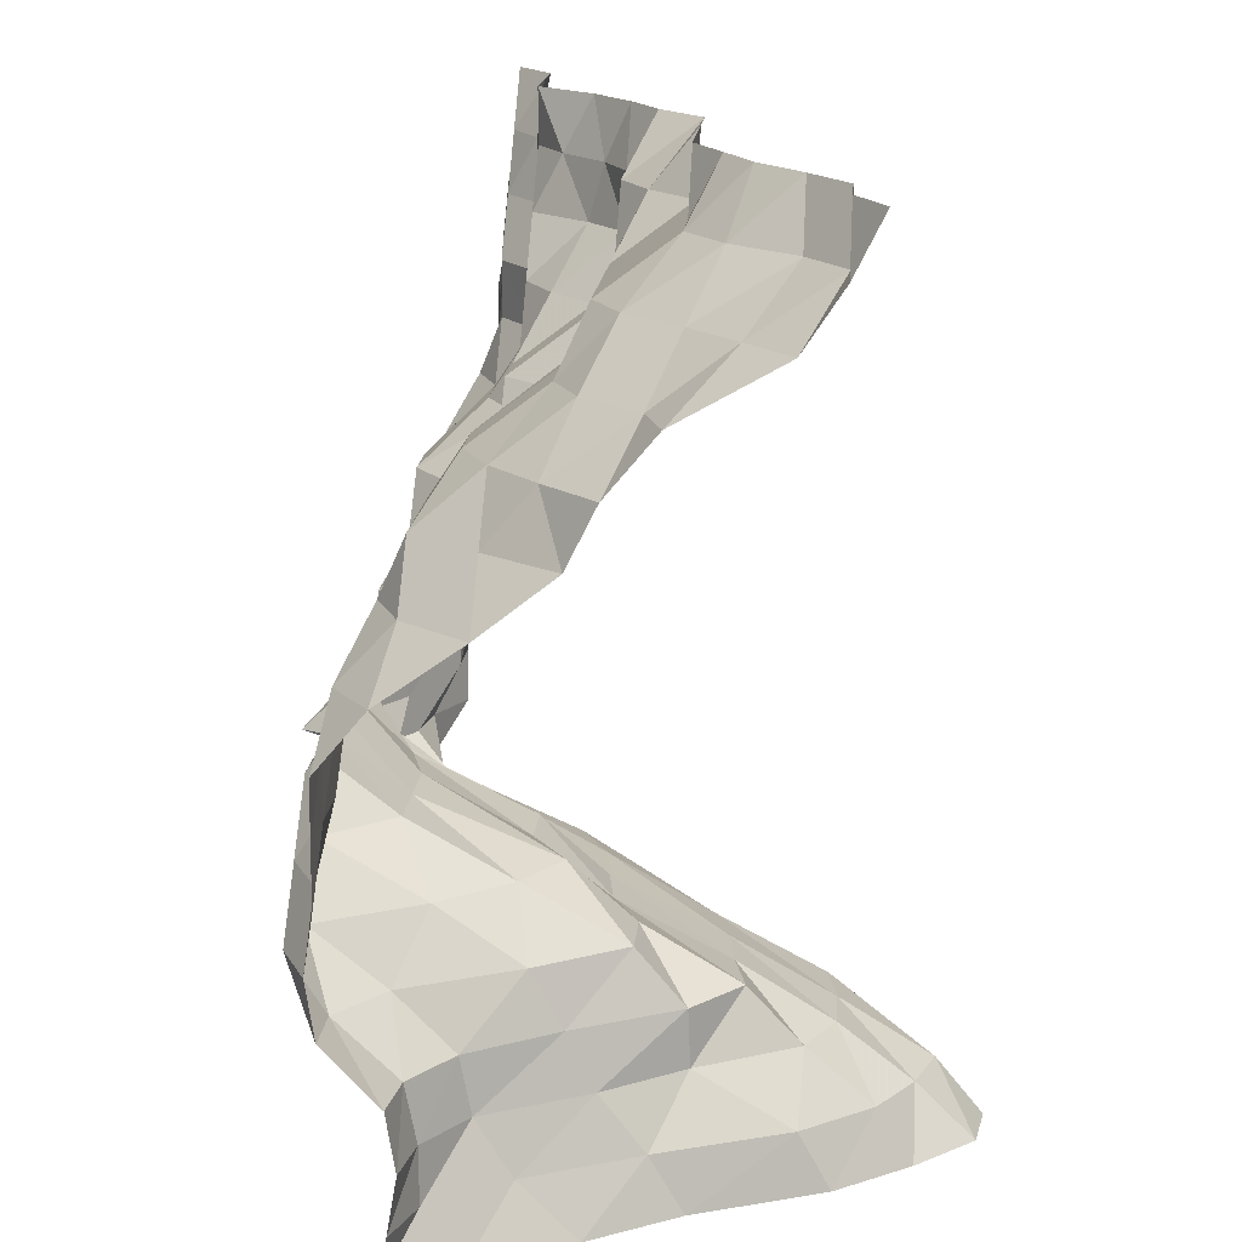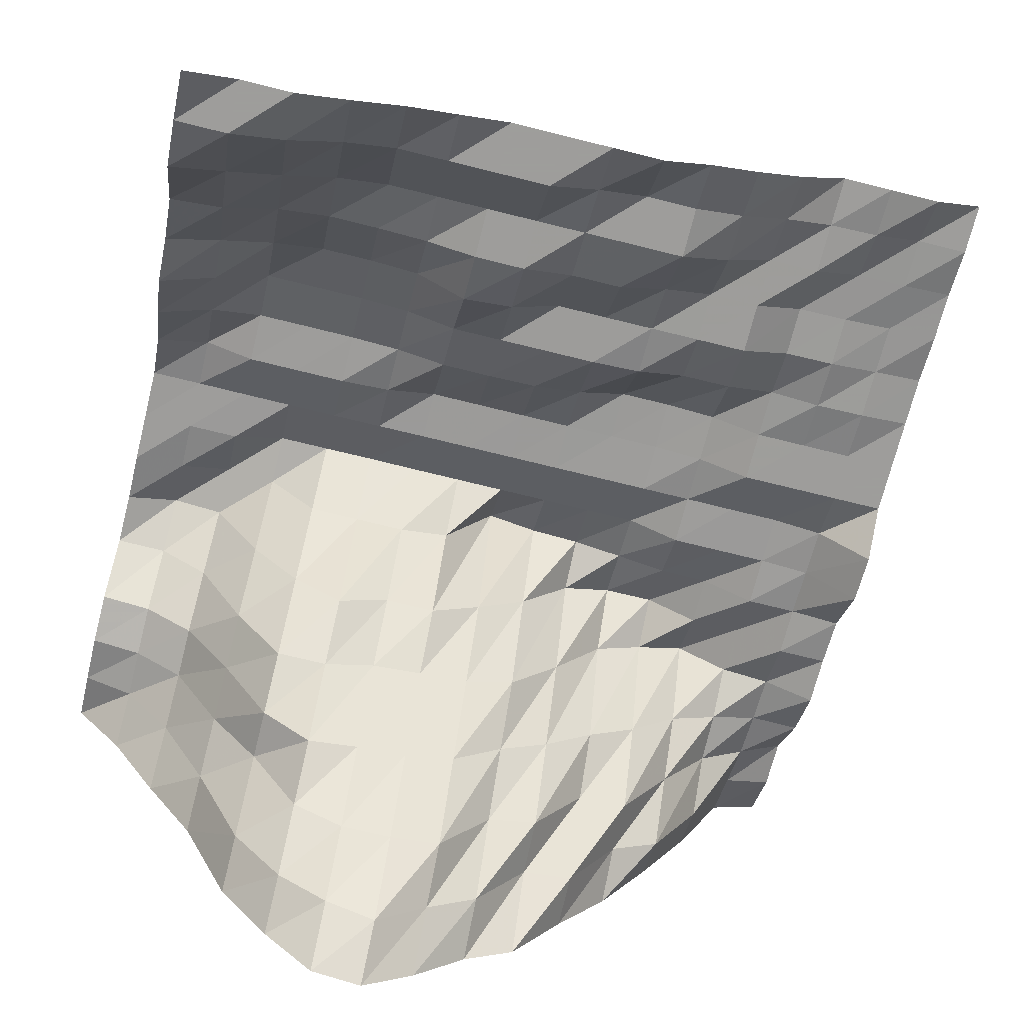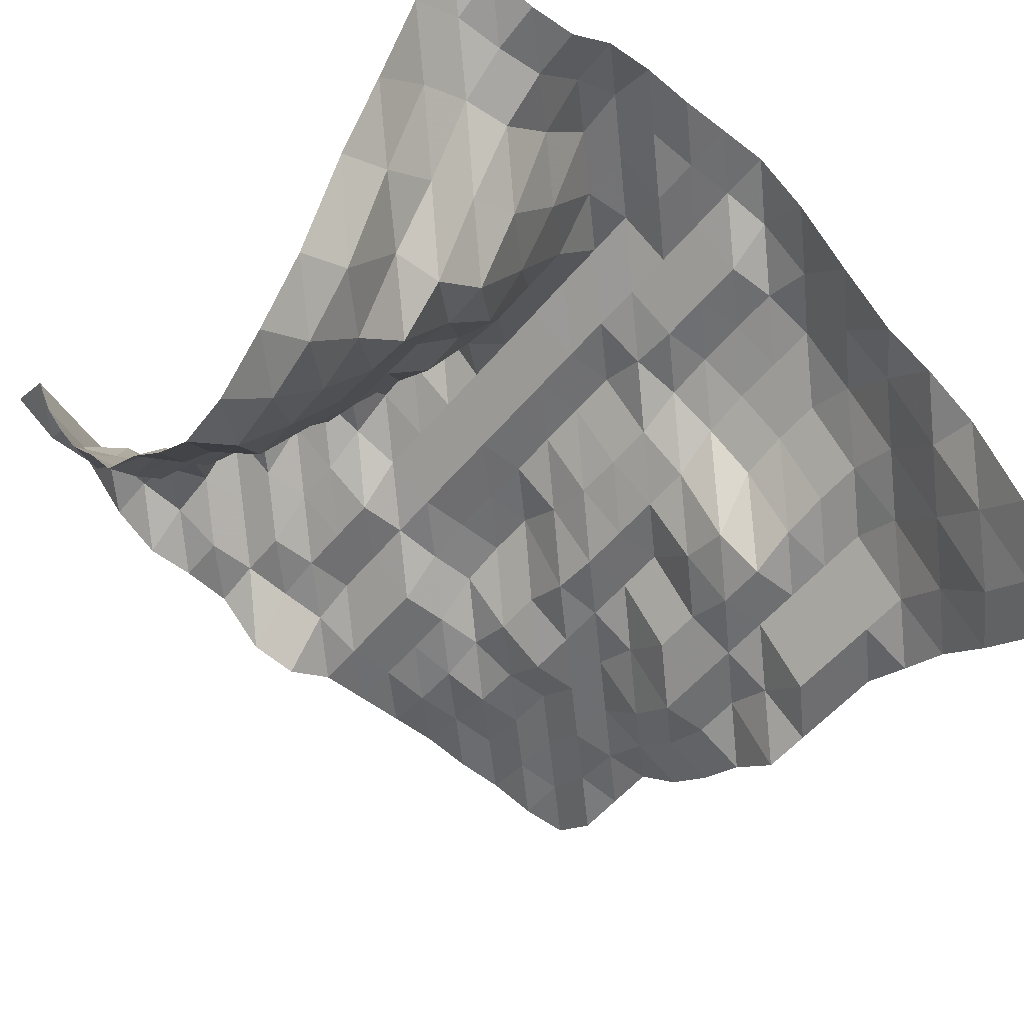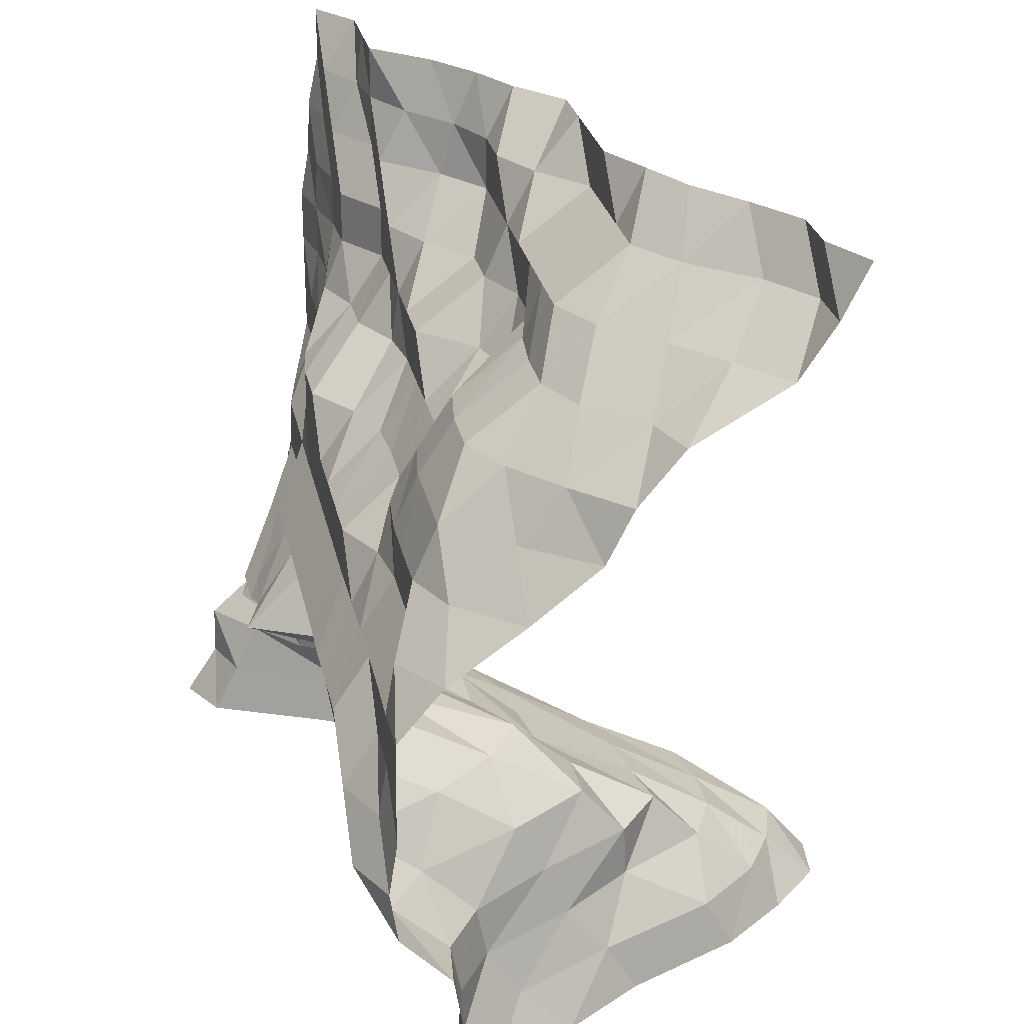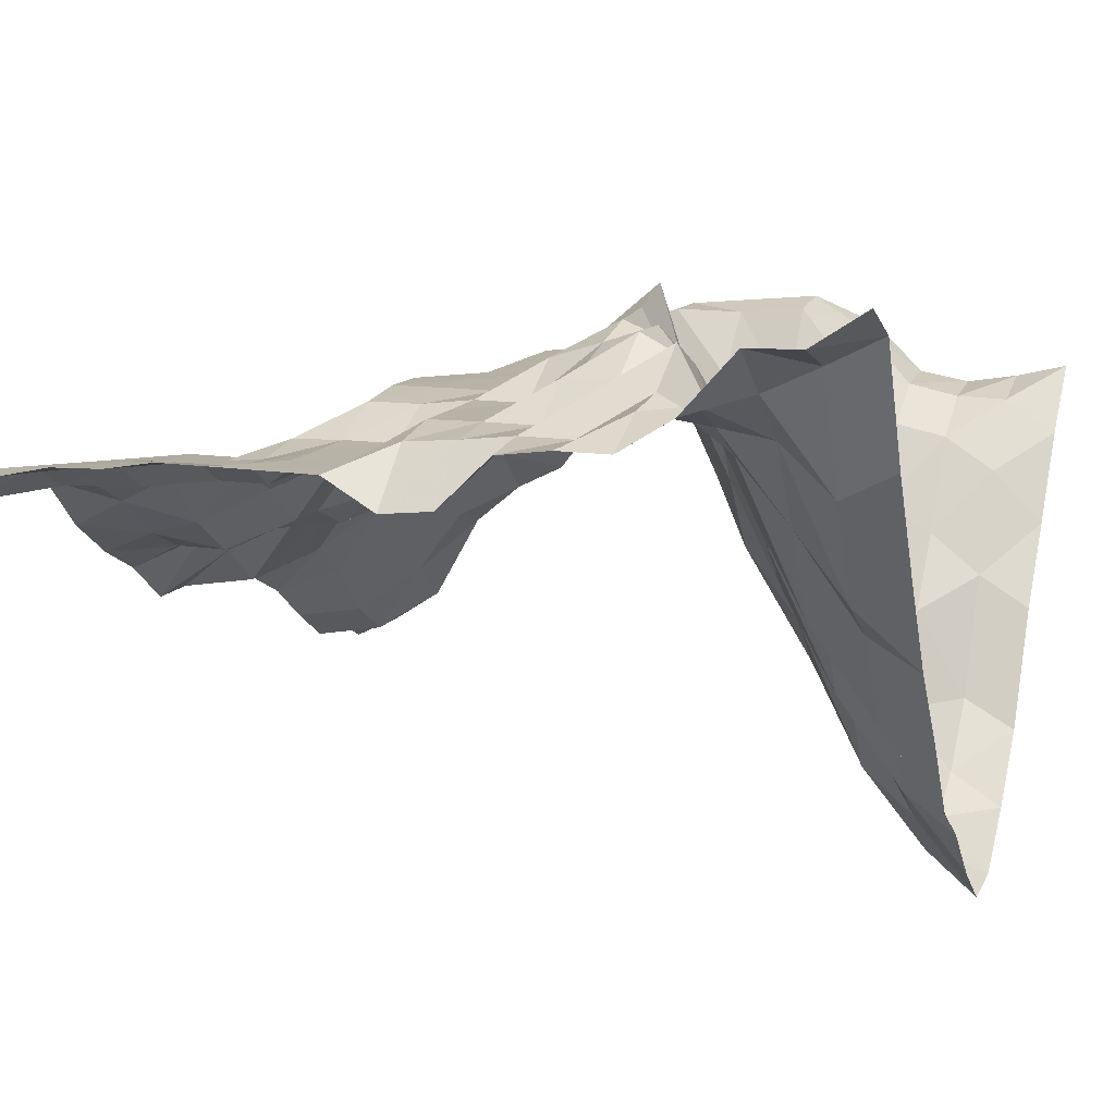
<metadata>
{"format":"obj","ext":"obj","renderer":"f3d","projection":"perspective","resolution":1024,"background":"white","views":[{"elev":16.4,"azim":-85.0,"up":"+Z"},{"elev":-70.7,"azim":-14.0,"up":"+Y"},{"elev":-54.4,"azim":-129.1,"up":"+Y"},{"elev":27.0,"azim":-101.6,"up":"+Z"},{"elev":12.8,"azim":111.1,"up":"+Y"}]}
</metadata>
<code>
v 421.9 437.6 2109
v 421.9 431.8 2118
v 421.9 431.6 2127
v 421.9 421.8 2136
v 421.9 416.3 2145
v 421.9 416.2 2153
v 421.9 415 2162
v 421.9 406.5 2171
v 421.9 405.4 2180
v 421.9 410.4 2188
v 421.9 410.4 2197
v 421.9 410.4 2206
v 421.9 410.4 2215
v 421.9 408.8 2224
v 421.9 408.5 2232
v 421.9 406.5 2241
v 421.9 406.5 2250
v 413.1 432.9 2109
v 413.1 428.4 2118
v 413.1 424.2 2127
v 413.1 422 2136
v 413.1 420.7 2145
v 413.1 416.3 2153
v 413.1 416.2 2162
v 413.1 415.1 2171
v 413.1 414.3 2180
v 413.1 410.4 2188
v 413.1 410.4 2197
v 413.1 408.8 2206
v 413.1 408.8 2215
v 413.1 408.5 2224
v 413.1 406.9 2232
v 413.1 406.5 2241
v 413.1 400.7 2250
v 404.3 413 2109
v 404.3 408.4 2118
v 404.3 416.3 2127
v 404.3 417.6 2136
v 404.3 422.1 2145
v 404.3 422 2153
v 404.3 416.3 2162
v 404.3 416.3 2171
v 404.3 416.1 2180
v 404.3 410.4 2188
v 404.3 410.4 2197
v 404.3 408.4 2206
v 404.3 406.9 2215
v 404.3 406.9 2224
v 404.3 406.5 2232
v 404.3 401.8 2241
v 404.3 400.7 2250
v 395.5 396 2109
v 395.5 391.3 2118
v 395.5 402.1 2127
v 395.5 412.1 2136
v 395.5 427.9 2145
v 395.5 422.1 2153
v 395.5 421.9 2162
v 395.5 416.3 2171
v 395.5 416.1 2180
v 395.5 410.4 2188
v 395.5 410.4 2197
v 395.5 410 2206
v 395.5 406.5 2215
v 395.5 406.5 2224
v 395.5 400.7 2232
v 395.5 400.7 2241
v 395.5 400.7 2250
v 386.7 380.2 2109
v 386.7 385.1 2118
v 386.7 386.2 2127
v 386.7 402.4 2136
v 386.7 423.5 2145
v 386.7 427.9 2153
v 386.7 422 2162
v 386.7 416.3 2171
v 386.7 416.2 2180
v 386.7 415.1 2188
v 386.7 415 2197
v 386.7 406.5 2206
v 386.7 400.7 2215
v 386.7 400.7 2224
v 386.7 400.6 2232
v 386.7 396 2241
v 386.7 391.4 2250
v 377.9 367.6 2109
v 377.9 369.2 2118
v 377.9 385.3 2127
v 377.9 395.2 2136
v 377.9 417.5 2145
v 377.9 427.8 2153
v 377.9 424.7 2162
v 377.9 421.9 2171
v 377.9 416.3 2180
v 377.9 416.3 2188
v 377.9 416.1 2197
v 377.9 406.4 2206
v 377.9 400.7 2215
v 377.9 400.6 2224
v 377.9 391.4 2232
v 377.9 389 2241
v 377.9 385.1 2250
v 369.1 353.6 2109
v 369.1 367.7 2118
v 369.1 370.7 2127
v 369.1 386.2 2136
v 369.1 403.1 2145
v 369.1 423.5 2153
v 369.1 427.1 2162
v 369.1 421.9 2171
v 369.1 416.3 2180
v 369.1 416.3 2188
v 369.1 416 2197
v 369.1 401.9 2206
v 369.1 400.6 2215
v 369.1 396 2224
v 369.1 385.1 2232
v 369.1 385.1 2241
v 369.1 380.5 2250
v 360.4 347.3 2109
v 360.4 353.6 2118
v 360.4 367.7 2127
v 360.4 379.6 2136
v 360.4 390.7 2145
v 360.4 410.7 2153
v 360.4 427.9 2162
v 360.4 421.9 2171
v 360.4 416.3 2180
v 360.4 416.1 2188
v 360.4 410.1 2197
v 360.4 400.7 2206
v 360.4 400.6 2215
v 360.4 389 2224
v 360.4 385.1 2232
v 360.4 385.1 2241
v 360.4 373.5 2250
v 351.6 338.1 2109
v 351.6 346.6 2118
v 351.6 353.9 2127
v 351.6 370.7 2136
v 351.6 386.3 2145
v 351.6 402.4 2153
v 351.6 430.8 2162
v 351.6 421.9 2171
v 351.6 416.3 2180
v 351.6 416.1 2188
v 351.6 406.9 2197
v 351.6 400.7 2206
v 351.6 400.6 2215
v 351.6 389 2224
v 351.6 385.1 2232
v 351.6 380.6 2241
v 351.6 373.5 2250
v 342.8 331 2109
v 342.8 338.2 2118
v 342.8 352.4 2127
v 342.8 367.9 2136
v 342.8 385.2 2145
v 342.8 395.1 2153
v 342.8 413.2 2162
v 342.8 421.9 2171
v 342.8 416.3 2180
v 342.8 416.1 2188
v 342.8 406.4 2197
v 342.8 400.6 2206
v 342.8 391.6 2215
v 342.8 385.1 2224
v 342.8 385.1 2232
v 342.8 373.5 2241
v 342.8 373.5 2250
v 334 332.3 2109
v 334 341.1 2118
v 334 352.4 2127
v 334 366.8 2136
v 334 383.9 2145
v 334 395.1 2153
v 334 410.6 2162
v 334 421.9 2171
v 334 416.3 2180
v 334 416.1 2188
v 334 406.5 2197
v 334 400.6 2206
v 334 389 2215
v 334 385.1 2224
v 334 385.1 2232
v 334 373.5 2241
v 334 373.5 2250
v 325.2 341.1 2109
v 325.2 346.5 2118
v 325.2 356.6 2127
v 325.2 364.8 2136
v 325.2 379.6 2145
v 325.2 389.5 2153
v 325.2 410.6 2162
v 325.2 422 2171
v 325.2 416.1 2180
v 325.2 411.7 2188
v 325.2 409.5 2197
v 325.2 405.1 2206
v 325.2 399.3 2215
v 325.2 388.1 2224
v 325.2 385.1 2232
v 325.2 373.4 2241
v 325.2 369 2250
v 316.4 352.3 2109
v 316.4 357.1 2118
v 316.4 371.8 2127
v 316.4 372.2 2136
v 316.4 379.6 2145
v 316.4 395.1 2153
v 316.4 410.6 2162
v 316.4 421.9 2171
v 316.4 416.1 2180
v 316.4 410.4 2188
v 316.4 410.3 2197
v 316.4 406.4 2206
v 316.4 400.6 2215
v 316.4 389 2224
v 316.4 385.1 2232
v 316.4 373.4 2241
v 316.4 364.6 2250
v 307.6 371.8 2109
v 307.6 376.9 2118
v 307.6 383.7 2127
v 307.6 387.9 2136
v 307.6 392.8 2145
v 307.6 405.6 2153
v 307.6 420.7 2162
v 307.6 421.9 2171
v 307.6 416.1 2180
v 307.6 410.4 2188
v 307.6 410.4 2197
v 307.6 406.4 2206
v 307.6 400.6 2215
v 307.6 389 2224
v 307.6 380.6 2232
v 307.6 367.6 2241
v 307.6 357.9 2250
v 298.8 385 2109
v 298.8 393.8 2118
v 298.8 399.3 2127
v 298.8 401 2136
v 298.8 409.7 2145
v 298.8 420.7 2153
v 298.8 421.9 2162
v 298.8 416.3 2171
v 298.8 416.1 2180
v 298.8 410.4 2188
v 298.8 410.3 2197
v 298.8 406.4 2206
v 298.8 396.2 2215
v 298.8 385.1 2224
v 298.8 372 2232
v 298.8 357.9 2241
v 298.8 352.1 2250
v 290 399.6 2109
v 290 405.1 2118
v 290 405.2 2127
v 290 406.9 2136
v 290 416.3 2145
v 290 421.9 2153
v 290 417.6 2162
v 290 416.3 2171
v 290 416.2 2180
v 290 414.7 2188
v 290 406.4 2197
v 290 396.3 2206
v 290 389 2215
v 290 376.2 2224
v 290 364.7 2232
v 290 352.1 2241
v 290 352.1 2250
v 281.2 410.3 2109
v 281.2 408.1 2118
v 281.2 406.5 2127
v 281.2 407.9 2136
v 281.2 416.3 2145
v 281.2 417.6 2153
v 281.2 416.3 2162
v 281.2 416.3 2171
v 281.2 416.1 2180
v 281.2 408.8 2188
v 281.2 396.3 2197
v 281.2 385.1 2206
v 281.2 380.7 2215
v 281.2 373.4 2224
v 281.2 357.9 2232
v 281.2 352 2241
v 281.2 347.7 2250
f 1 18 2
f 18 19 2
f 2 19 3
f 19 20 3
f 3 20 4
f 20 21 4
f 4 21 5
f 21 22 5
f 5 22 6
f 22 23 6
f 6 23 7
f 23 24 7
f 7 24 8
f 24 25 8
f 8 25 9
f 25 26 9
f 9 26 10
f 26 27 10
f 10 27 11
f 27 28 11
f 11 28 12
f 28 29 12
f 12 29 13
f 29 30 13
f 13 30 14
f 30 31 14
f 14 31 15
f 31 32 15
f 15 32 16
f 32 33 16
f 16 33 17
f 33 34 17
f 18 35 19
f 35 36 19
f 19 36 20
f 36 37 20
f 20 37 21
f 37 38 21
f 21 38 22
f 38 39 22
f 22 39 23
f 39 40 23
f 23 40 24
f 40 41 24
f 24 41 25
f 41 42 25
f 25 42 26
f 42 43 26
f 26 43 27
f 43 44 27
f 27 44 28
f 44 45 28
f 28 45 29
f 45 46 29
f 29 46 30
f 46 47 30
f 30 47 31
f 47 48 31
f 31 48 32
f 48 49 32
f 32 49 33
f 49 50 33
f 33 50 34
f 50 51 34
f 35 52 36
f 52 53 36
f 36 53 37
f 53 54 37
f 37 54 38
f 54 55 38
f 38 55 39
f 55 56 39
f 39 56 40
f 56 57 40
f 40 57 41
f 57 58 41
f 41 58 42
f 58 59 42
f 42 59 43
f 59 60 43
f 43 60 44
f 60 61 44
f 44 61 45
f 61 62 45
f 45 62 46
f 62 63 46
f 46 63 47
f 63 64 47
f 47 64 48
f 64 65 48
f 48 65 49
f 65 66 49
f 49 66 50
f 66 67 50
f 50 67 51
f 67 68 51
f 52 69 53
f 69 70 53
f 53 70 54
f 70 71 54
f 54 71 55
f 71 72 55
f 55 72 56
f 72 73 56
f 56 73 57
f 73 74 57
f 57 74 58
f 74 75 58
f 58 75 59
f 75 76 59
f 59 76 60
f 76 77 60
f 60 77 61
f 77 78 61
f 61 78 62
f 78 79 62
f 62 79 63
f 79 80 63
f 63 80 64
f 80 81 64
f 64 81 65
f 81 82 65
f 65 82 66
f 82 83 66
f 66 83 67
f 83 84 67
f 67 84 68
f 84 85 68
f 69 86 70
f 86 87 70
f 70 87 71
f 87 88 71
f 71 88 72
f 88 89 72
f 72 89 73
f 89 90 73
f 73 90 74
f 90 91 74
f 74 91 75
f 91 92 75
f 75 92 76
f 92 93 76
f 76 93 77
f 93 94 77
f 77 94 78
f 94 95 78
f 78 95 79
f 95 96 79
f 79 96 80
f 96 97 80
f 80 97 81
f 97 98 81
f 81 98 82
f 98 99 82
f 82 99 83
f 99 100 83
f 83 100 84
f 100 101 84
f 84 101 85
f 101 102 85
f 86 103 87
f 103 104 87
f 87 104 88
f 104 105 88
f 88 105 89
f 105 106 89
f 89 106 90
f 106 107 90
f 90 107 91
f 107 108 91
f 91 108 92
f 108 109 92
f 92 109 93
f 109 110 93
f 93 110 94
f 110 111 94
f 94 111 95
f 111 112 95
f 95 112 96
f 112 113 96
f 96 113 97
f 113 114 97
f 97 114 98
f 114 115 98
f 98 115 99
f 115 116 99
f 99 116 100
f 116 117 100
f 100 117 101
f 117 118 101
f 101 118 102
f 118 119 102
f 103 120 104
f 120 121 104
f 104 121 105
f 121 122 105
f 105 122 106
f 122 123 106
f 106 123 107
f 123 124 107
f 107 124 108
f 124 125 108
f 108 125 109
f 125 126 109
f 109 126 110
f 126 127 110
f 110 127 111
f 127 128 111
f 111 128 112
f 128 129 112
f 112 129 113
f 129 130 113
f 113 130 114
f 130 131 114
f 114 131 115
f 131 132 115
f 115 132 116
f 132 133 116
f 116 133 117
f 133 134 117
f 117 134 118
f 134 135 118
f 118 135 119
f 135 136 119
f 120 137 121
f 137 138 121
f 121 138 122
f 138 139 122
f 122 139 123
f 139 140 123
f 123 140 124
f 140 141 124
f 124 141 125
f 141 142 125
f 125 142 126
f 142 143 126
f 126 143 127
f 143 144 127
f 127 144 128
f 144 145 128
f 128 145 129
f 145 146 129
f 129 146 130
f 146 147 130
f 130 147 131
f 147 148 131
f 131 148 132
f 148 149 132
f 132 149 133
f 149 150 133
f 133 150 134
f 150 151 134
f 134 151 135
f 151 152 135
f 135 152 136
f 152 153 136
f 137 154 138
f 154 155 138
f 138 155 139
f 155 156 139
f 139 156 140
f 156 157 140
f 140 157 141
f 157 158 141
f 141 158 142
f 158 159 142
f 142 159 143
f 159 160 143
f 143 160 144
f 160 161 144
f 144 161 145
f 161 162 145
f 145 162 146
f 162 163 146
f 146 163 147
f 163 164 147
f 147 164 148
f 164 165 148
f 148 165 149
f 165 166 149
f 149 166 150
f 166 167 150
f 150 167 151
f 167 168 151
f 151 168 152
f 168 169 152
f 152 169 153
f 169 170 153
f 154 171 155
f 171 172 155
f 155 172 156
f 172 173 156
f 156 173 157
f 173 174 157
f 157 174 158
f 174 175 158
f 158 175 159
f 175 176 159
f 159 176 160
f 176 177 160
f 160 177 161
f 177 178 161
f 161 178 162
f 178 179 162
f 162 179 163
f 179 180 163
f 163 180 164
f 180 181 164
f 164 181 165
f 181 182 165
f 165 182 166
f 182 183 166
f 166 183 167
f 183 184 167
f 167 184 168
f 184 185 168
f 168 185 169
f 185 186 169
f 169 186 170
f 186 187 170
f 171 188 172
f 188 189 172
f 172 189 173
f 189 190 173
f 173 190 174
f 190 191 174
f 174 191 175
f 191 192 175
f 175 192 176
f 192 193 176
f 176 193 177
f 193 194 177
f 177 194 178
f 194 195 178
f 178 195 179
f 195 196 179
f 179 196 180
f 196 197 180
f 180 197 181
f 197 198 181
f 181 198 182
f 198 199 182
f 182 199 183
f 199 200 183
f 183 200 184
f 200 201 184
f 184 201 185
f 201 202 185
f 185 202 186
f 202 203 186
f 186 203 187
f 203 204 187
f 188 205 189
f 205 206 189
f 189 206 190
f 206 207 190
f 190 207 191
f 207 208 191
f 191 208 192
f 208 209 192
f 192 209 193
f 209 210 193
f 193 210 194
f 210 211 194
f 194 211 195
f 211 212 195
f 195 212 196
f 212 213 196
f 196 213 197
f 213 214 197
f 197 214 198
f 214 215 198
f 198 215 199
f 215 216 199
f 199 216 200
f 216 217 200
f 200 217 201
f 217 218 201
f 201 218 202
f 218 219 202
f 202 219 203
f 219 220 203
f 203 220 204
f 220 221 204
f 205 222 206
f 222 223 206
f 206 223 207
f 223 224 207
f 207 224 208
f 224 225 208
f 208 225 209
f 225 226 209
f 209 226 210
f 226 227 210
f 210 227 211
f 227 228 211
f 211 228 212
f 228 229 212
f 212 229 213
f 229 230 213
f 213 230 214
f 230 231 214
f 214 231 215
f 231 232 215
f 215 232 216
f 232 233 216
f 216 233 217
f 233 234 217
f 217 234 218
f 234 235 218
f 218 235 219
f 235 236 219
f 219 236 220
f 236 237 220
f 220 237 221
f 237 238 221
f 222 239 223
f 239 240 223
f 223 240 224
f 240 241 224
f 224 241 225
f 241 242 225
f 225 242 226
f 242 243 226
f 226 243 227
f 243 244 227
f 227 244 228
f 244 245 228
f 228 245 229
f 245 246 229
f 229 246 230
f 246 247 230
f 230 247 231
f 247 248 231
f 231 248 232
f 248 249 232
f 232 249 233
f 249 250 233
f 233 250 234
f 250 251 234
f 234 251 235
f 251 252 235
f 235 252 236
f 252 253 236
f 236 253 237
f 253 254 237
f 237 254 238
f 254 255 238
f 239 256 240
f 256 257 240
f 240 257 241
f 257 258 241
f 241 258 242
f 258 259 242
f 242 259 243
f 259 260 243
f 243 260 244
f 260 261 244
f 244 261 245
f 261 262 245
f 245 262 246
f 262 263 246
f 246 263 247
f 263 264 247
f 247 264 248
f 264 265 248
f 248 265 249
f 265 266 249
f 249 266 250
f 266 267 250
f 250 267 251
f 267 268 251
f 251 268 252
f 268 269 252
f 252 269 253
f 269 270 253
f 253 270 254
f 270 271 254
f 254 271 255
f 271 272 255
f 256 273 257
f 273 274 257
f 257 274 258
f 274 275 258
f 258 275 259
f 275 276 259
f 259 276 260
f 276 277 260
f 260 277 261
f 277 278 261
f 261 278 262
f 278 279 262
f 262 279 263
f 279 280 263
f 263 280 264
f 280 281 264
f 264 281 265
f 281 282 265
f 265 282 266
f 282 283 266
f 266 283 267
f 283 284 267
f 267 284 268
f 284 285 268
f 268 285 269
f 285 286 269
f 269 286 270
f 286 287 270
f 270 287 271
f 287 288 271
f 271 288 272
f 288 289 272

</code>
